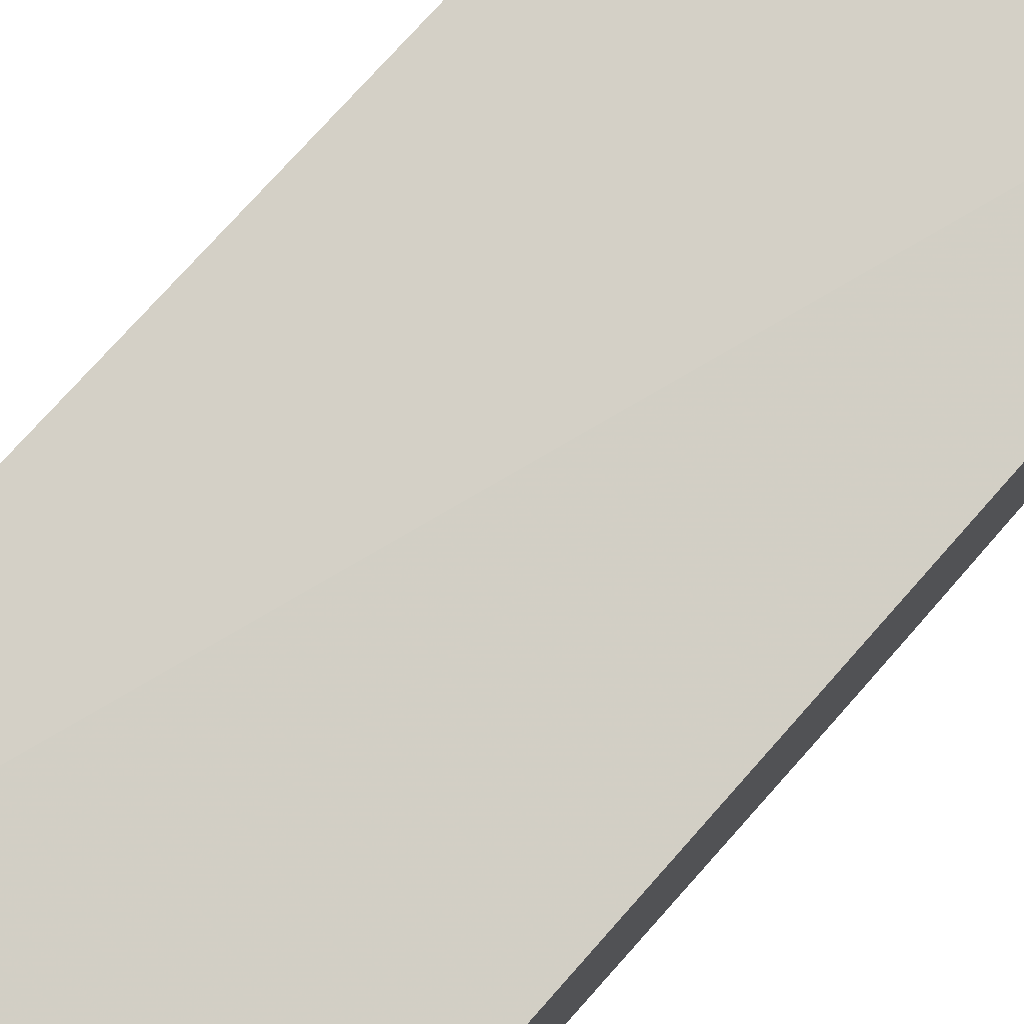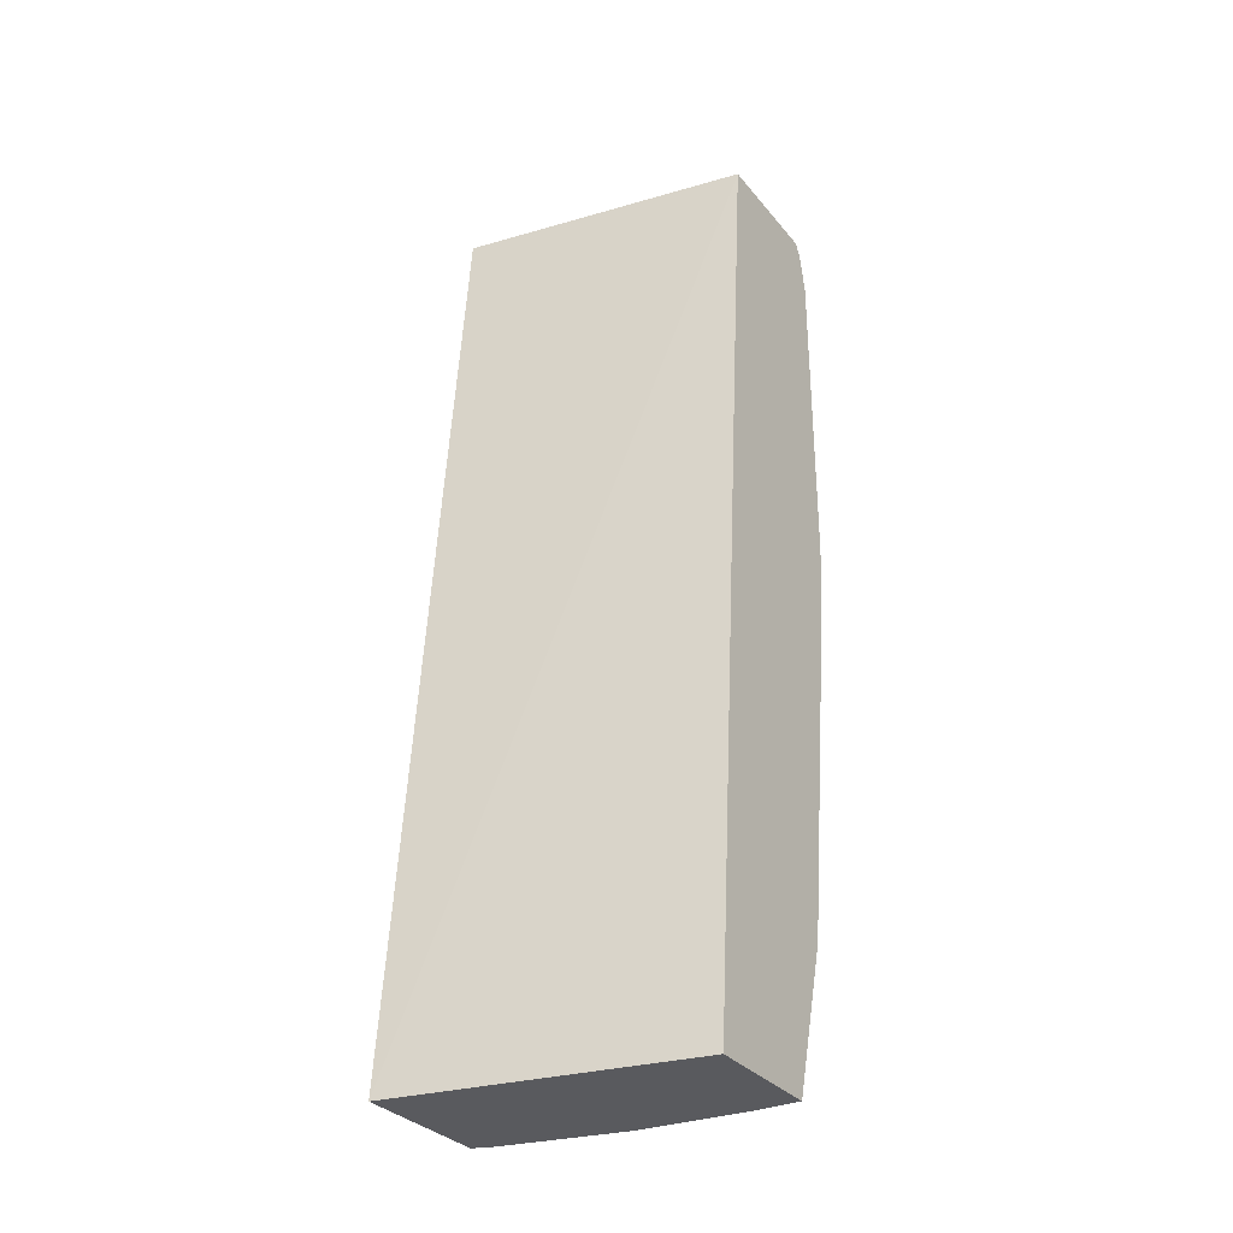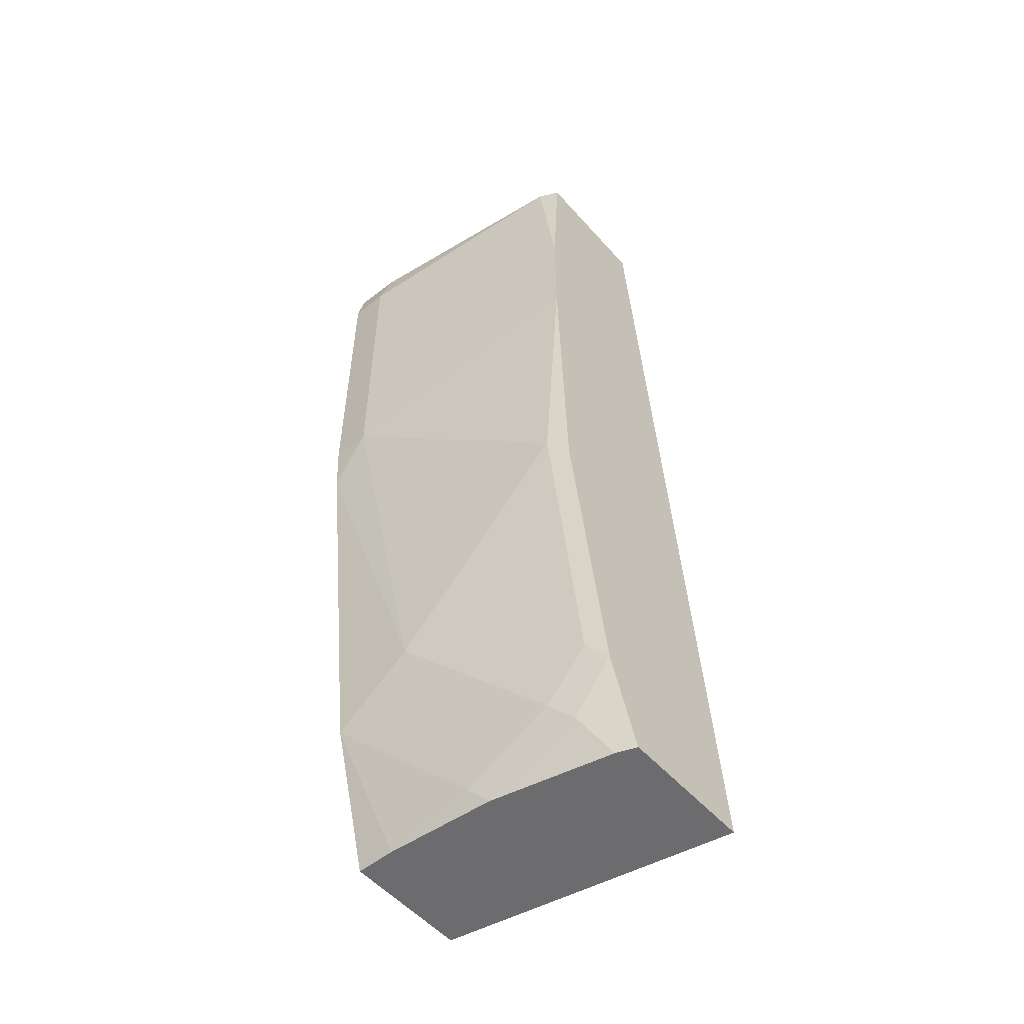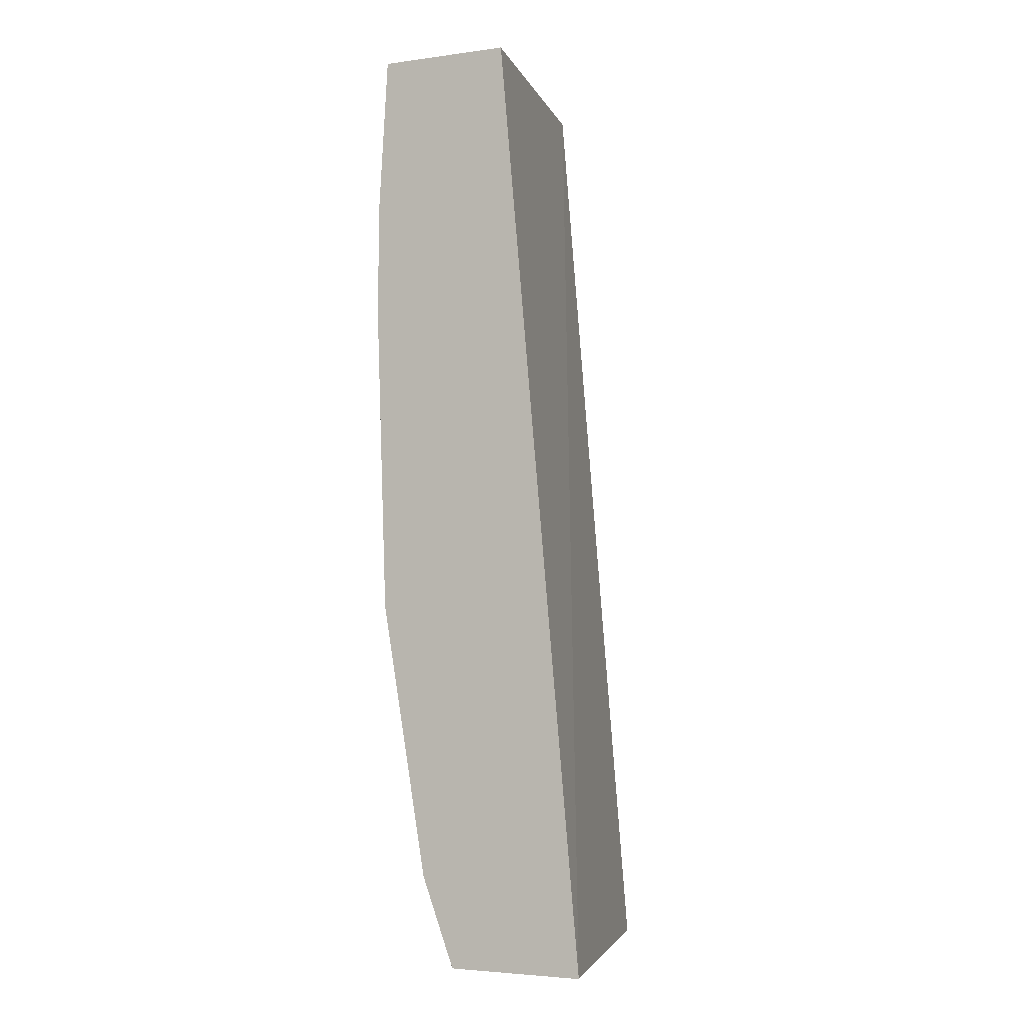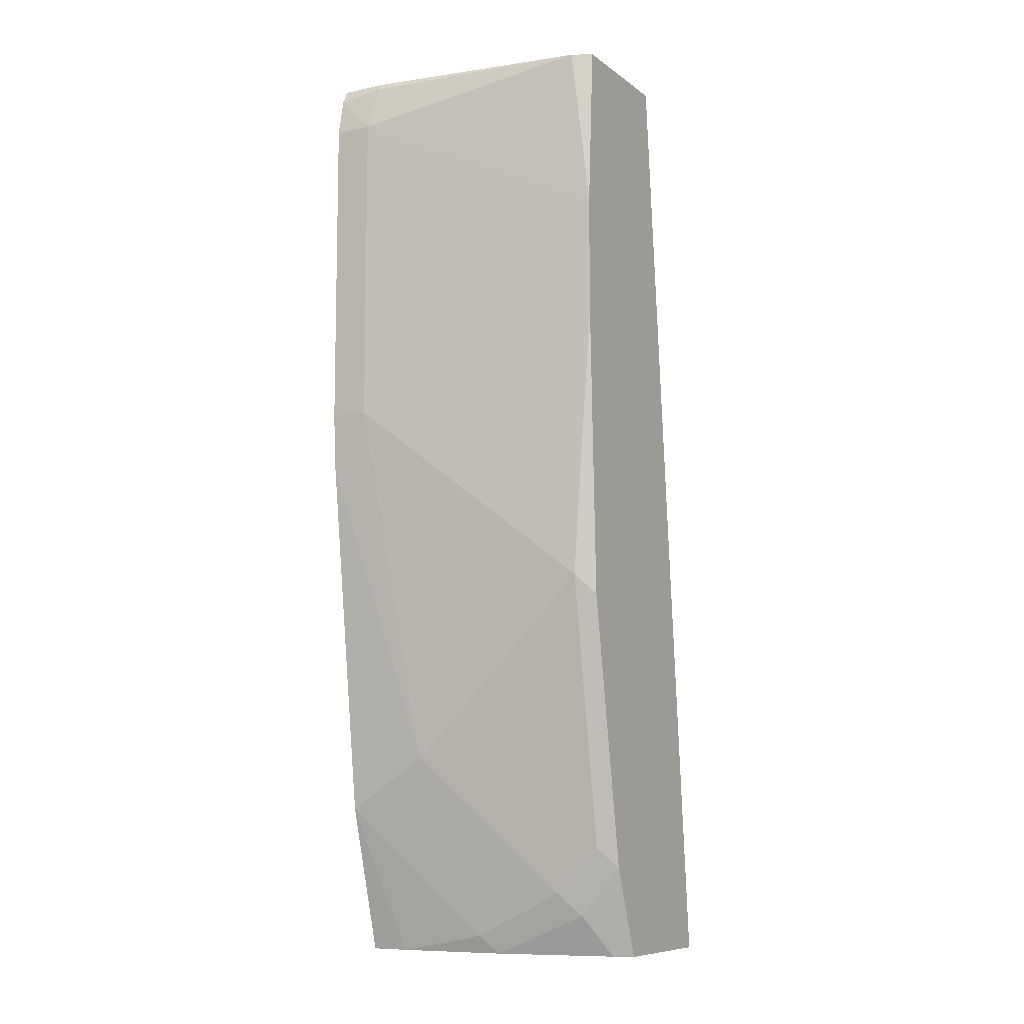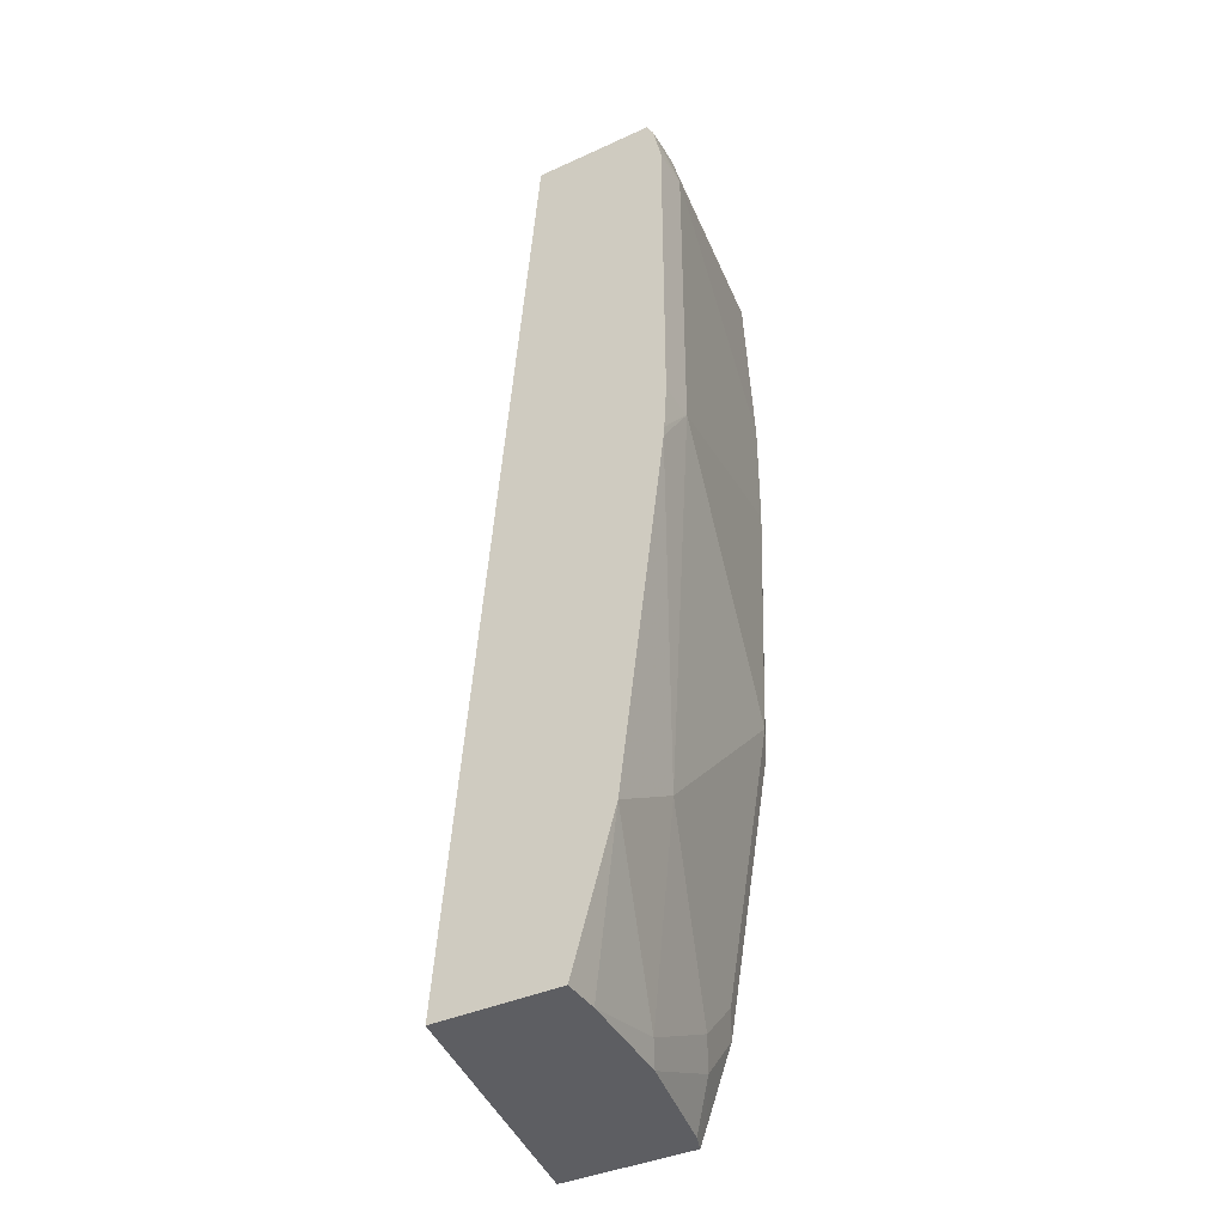
<metadata>
{"format":"obj","ext":"obj","renderer":"f3d","projection":"perspective","resolution":1024,"background":"white","views":[{"elev":77.5,"azim":41.1,"up":"+Z"},{"elev":-31.7,"azim":32.2,"up":"+Y"},{"elev":-53.8,"azim":-139.4,"up":"+Y"},{"elev":-3.8,"azim":-65.9,"up":"+Y"},{"elev":-9.0,"azim":-150.4,"up":"+Y"},{"elev":-39.3,"azim":119.6,"up":"+Y"}]}
</metadata>
<code>
v -0.005027 0.1362 -0.7468
v -0.005027 0.1362 -0.6586
v -0.005027 0.1266 -0.7516
v -0.005492 0.1262 -0.7518
v -0.03706 0.1317 -0.7491
v -0.03819 0.1362 -0.7468
v -0.2117 0.1362 -0.6225
v -0.2117 -0.5397 -0.562
v -0.005027 -0.5397 -0.6026
v -0.005027 0.1239 -0.7523
v -0.005027 0.09878 -0.7573
v -0.03293 0.09878 -0.7573
v -0.1976 0.1362 -0.7244
v -0.2117 0.1362 -0.7173
v -0.2117 -0.5397 -0.6607
v -0.005027 -0.5397 -0.6915
v -0.005027 -0.1317 -0.7573
v -0.2117 0.01872 -0.7244
v -0.03293 -0.1317 -0.7573
v -0.2117 -0.5388 -0.6611
v -0.2104 -0.5397 -0.6612
v -0.03293 -0.5397 -0.6915
v -0.005027 -0.433 -0.7219
v -0.005027 -0.1647 -0.7554
v -0.2117 -0.0659 -0.7244
v -0.005027 -0.1722 -0.7548
v -0.06587 -0.3951 -0.7244
v -0.09879 -0.3622 -0.7244
v -0.1976 -0.2634 -0.7244
v -0.2117 -0.5268 -0.6656
v -0.1811 -0.5103 -0.6832
v -0.1976 -0.5397 -0.6661
v -0.1116 -0.5397 -0.685
v -0.09879 -0.5268 -0.6915
v -0.2117 -0.2776 -0.7173
v -0.1646 -0.4939 -0.6915
v -0.1976 -0.461 -0.6915
v -0.2117 -0.4751 -0.6844
f 19 24 26
f 19 28 29
f 19 27 28
f 20 30 31
f 19 26 27
f 19 29 25
f 17 24 19
f 12 18 13
f 15 20 21
f 13 18 14
f 12 25 18
f 12 19 25
f 11 19 12
f 20 31 21
f 11 17 19
f 16 22 23
f 21 31 32
f 31 38 36
f 22 34 23
f 8 16 9
f 36 38 37
f 33 36 34
f 31 36 33
f 31 33 32
f 30 38 31
f 29 38 35
f 29 37 38
f 28 37 29
f 27 37 28
f 27 36 37
f 27 34 36
f 25 29 35
f 23 27 26
f 23 34 27
f 22 33 34
f 8 22 16
f 7 35 38
f 8 32 33
f 1 14 7
f 1 13 14
f 1 6 13
f 1 5 6
f 1 4 5
f 1 3 4
f 1 10 3
f 1 17 11
f 1 24 17
f 1 26 24
f 1 23 26
f 1 16 23
f 1 9 16
f 1 2 9
f 8 33 22
f 1 7 2
f 2 7 8
f 1 11 10
f 3 10 4
f 8 21 32
f 2 8 9
f 8 15 21
f 7 15 8
f 7 20 15
f 7 38 30
f 7 25 35
f 7 30 20
f 7 18 25
f 7 14 18
f 5 12 13
f 5 13 6
f 4 12 5
f 4 11 12
f 4 10 11

</code>
